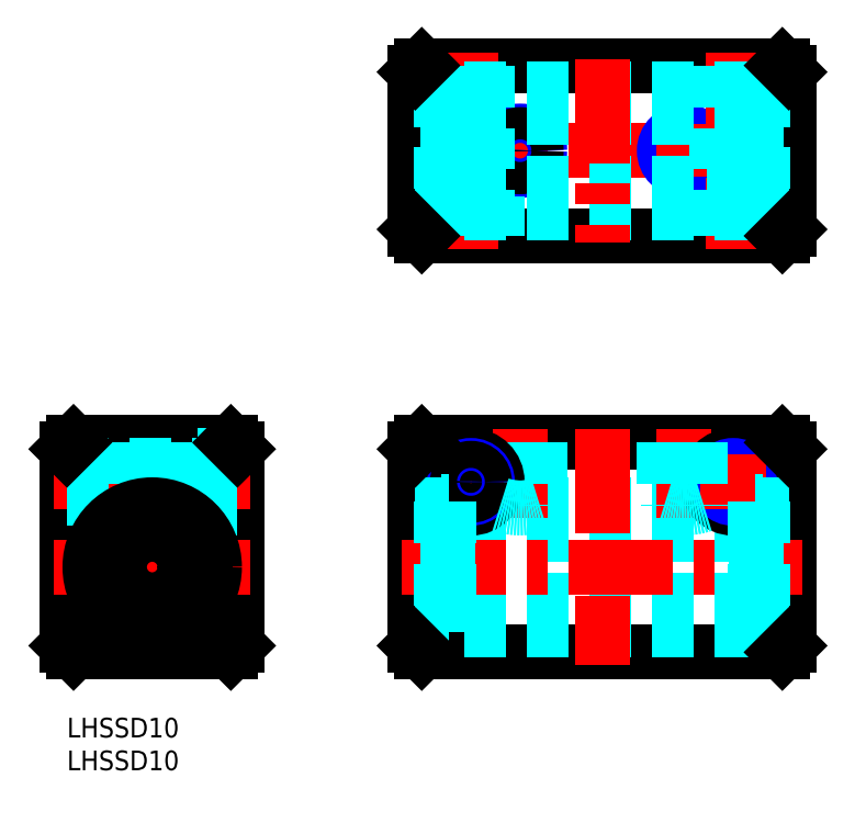
<metadata>
{"format":"dxf","ext":"dxf","renderer":"ezdxf+matplotlib","layout":"modelspace","background":"white","min_lineweight":24,"dpi":150}
</metadata>
<code>
0
SECTION
2
ENTITIES
0
INSERT
8
MSM_CONTINUOUS
2
*U2
10
0
20
0
30
0
0
INSERT
8
MSM_CONTINUOUS
2
*U3
10
0
20
0
30
0
0
LINE
8
MSM_CONTINUOUS
10
26
20
41
30
0
11
26
21
11
31
0
0
LINE
8
MSM_CONTINUOUS
10
-6.6e-15
20
41
30
0
11
-6.6e-15
21
11
31
0
0
LINE
8
MSM_CENTER
10
13
20
44
30
0
11
13
21
8
31
0
0
LINE
8
MSM_CONTINUOUS
10
1
20
10
30
0
11
25
21
10
31
0
0
LINE
8
MSM_CONTINUOUS
10
1
20
42
30
0
11
25
21
42
31
0
0
LINE
8
MSM_DASHED
10
-6.6e-15
20
33.5
30
0
11
20
21
33.5
31
0
0
LINE
8
MSM_DASHED
10
-6.6e-15
20
38.5
30
0
11
20
21
38.5
31
0
0
LINE
8
MSM_CENTER
10
-2
20
36
30
0
11
28
21
36
31
0
0
LINE
8
MSM_CENTER
10
-2
20
23
30
0
11
28
21
23
31
0
0
LINE
8
MSM_DASHED
10
16
20
42
30
0
11
16
21
32.01
31
0
0
LINE
8
MSM_DASHED
10
10
20
42
30
0
11
10
21
32.01
31
0
0
LINE
8
MSM_DASHED
10
20
20
40
30
0
11
20
21
32
31
0
0
LINE
8
MSM_DASHED
10
20
20
32
30
0
11
26
21
32
31
0
0
LINE
8
MSM_DASHED
10
20
20
40
30
0
11
26
21
40
31
0
0
LINE
8
MSM_CONTINUOUS
10
110.1
20
41
30
0
11
110.1
21
11
31
0
0
LINE
8
MSM_CONTINUOUS
10
53.12
20
41
30
0
11
53.12
21
11
31
0
0
LINE
8
MSM_CONTINUOUS
10
54.12
20
10
30
0
11
109.1
21
10
31
0
0
LINE
8
MSM_DASHED
10
105.1
20
13.5
30
0
11
58.12
21
13.5
31
0
0
LINE
8
MSM_CONTINUOUS
10
54.12
20
42
30
0
11
109.1
21
42
31
0
0
LINE
8
MSM_DASHED
10
105.1
20
18
30
0
11
58.12
21
18
31
0
0
LINE
8
MSM_DASHED
10
105.1
20
28
30
0
11
58.12
21
28
31
0
0
LINE
8
MSM_DASHED
10
105.1
20
32.5
30
0
11
58.12
21
32.5
31
0
0
LINE
8
MSM_CENTER
10
51.12
20
23
30
0
11
112.1
21
23
31
0
0
LINE
8
MSM_CENTER
10
69.12
20
44
30
0
11
69.12
21
30.5
31
0
0
LINE
8
MSM_DASHED
10
66.12
20
42
30
0
11
66.12
21
32.5
31
0
0
LINE
8
MSM_DASHED
10
66.66
20
42
30
0
11
66.66
21
32.34
31
0
0
LINE
8
MSM_DASHED
10
72.12
20
42
30
0
11
72.12
21
32.5
31
0
0
LINE
8
MSM_DASHED
10
71.58
20
42
30
0
11
71.58
21
32.34
31
0
0
LINE
8
MSM_CENTER
10
51.12
20
86.53
30
0
11
112.1
21
86.53
31
0
0
LINE
8
MSM_CENTER
10
69.12
20
90.53
30
0
11
69.12
21
82.53
31
0
0
CIRCLE
8
MSM_NARROW
10
69.12
20
86.53
30
0
40
3
0
CIRCLE
8
MSM_CONTINUOUS
10
69.12
20
86.53
30
0
40
2.458
0
LINE
8
MSM_CENTER
10
94.12
20
44
30
0
11
94.12
21
30.5
31
0
0
LINE
8
MSM_DASHED
10
97.12
20
42
30
0
11
97.12
21
32.5
31
0
0
LINE
8
MSM_DASHED
10
91.12
20
42
30
0
11
91.12
21
32.5
31
0
0
CIRCLE
8
MSM_CONTINUOUS
10
94.12
20
86.53
30
0
40
2.458
0
CIRCLE
8
MSM_NARROW
10
94.12
20
86.53
30
0
40
3
0
LINE
8
MSM_CENTER
10
94.12
20
90.53
30
0
11
94.12
21
82.53
31
0
0
LINE
8
MSM_CONTINUOUS
10
54.12
20
73.53
30
0
11
109.1
21
73.53
31
0
0
LINE
8
MSM_CONTINUOUS
10
110.1
20
74.53
30
0
11
110.1
21
98.53
31
0
0
LINE
8
MSM_CONTINUOUS
10
109.1
20
99.53
30
0
11
54.12
21
99.53
31
0
0
LINE
8
MSM_CONTINUOUS
10
53.12
20
98.53
30
0
11
53.12
21
74.53
31
0
0
LINE
8
MSM_CENTER
10
81.62
20
44
30
0
11
81.62
21
8
31
0
0
LINE
8
MSM_CENTER
10
101.6
20
41
30
0
11
101.6
21
31
31
0
0
CIRCLE
8
MSM_CONTINUOUS
10
101.6
20
36
30
0
40
4
0
CIRCLE
8
MSM_CONTINUOUS
10
101.6
20
36
30
0
40
2.067
0
CIRCLE
8
MSM_NARROW
10
101.6
20
36
30
0
40
2.5
0
LINE
8
MSM_CENTER
10
96.62
20
36
30
0
11
106.6
21
36
31
0
0
LINE
8
MSM_CENTER
10
56.62
20
36
30
0
11
66.62
21
36
31
0
0
LINE
8
MSM_CENTER
10
61.62
20
41
30
0
11
61.62
21
31
31
0
0
CIRCLE
8
MSM_CONTINUOUS
10
61.62
20
36
30
0
40
4
0
CIRCLE
8
MSM_NARROW
10
61.62
20
36
30
0
40
2.5
0
CIRCLE
8
MSM_CONTINUOUS
10
61.62
20
36
30
0
40
2.067
0
LINE
8
MSM_CENTER
10
61.62
20
101.5
30
0
11
61.62
21
71.53
31
0
0
LINE
8
MSM_DASHED
10
59.55
20
99.53
30
0
11
59.55
21
79.53
31
0
0
LINE
8
MSM_DASHED
10
63.69
20
99.53
30
0
11
63.69
21
79.53
31
0
0
LINE
8
MSM_DASHED
10
64.12
20
99.53
30
0
11
64.12
21
79.53
31
0
0
LINE
8
MSM_DASHED
10
59.12
20
99.53
30
0
11
59.12
21
79.53
31
0
0
LINE
8
MSM_DASHED
10
65.62
20
79.53
30
0
11
57.62
21
79.53
31
0
0
LINE
8
MSM_DASHED
10
57.62
20
79.53
30
0
11
57.62
21
73.53
31
0
0
LINE
8
MSM_DASHED
10
65.62
20
79.53
30
0
11
65.62
21
73.53
31
0
0
LINE
8
MSM_CENTER
10
101.6
20
101.5
30
0
11
101.6
21
71.53
31
0
0
LINE
8
MSM_DASHED
10
99.12
20
99.53
30
0
11
99.12
21
79.53
31
0
0
LINE
8
MSM_DASHED
10
104.1
20
99.53
30
0
11
104.1
21
79.53
31
0
0
LINE
8
MSM_DASHED
10
105.6
20
79.53
30
0
11
105.6
21
73.53
31
0
0
LINE
8
MSM_DASHED
10
97.62
20
79.53
30
0
11
97.62
21
73.53
31
0
0
LINE
8
MSM_DASHED
10
97.62
20
79.53
30
0
11
105.6
21
79.53
31
0
0
LINE
8
MSM_DASHED
10
99.55
20
99.53
30
0
11
99.55
21
79.53
31
0
0
LINE
8
MSM_DASHED
10
103.7
20
99.53
30
0
11
103.7
21
79.53
31
0
0
LINE
8
MSM_DASHED
10
-6.6e-15
20
33.93
30
0
11
20
21
33.93
31
0
0
LINE
8
MSM_DASHED
10
-6.6e-15
20
38.07
30
0
11
20
21
38.07
31
0
0
LINE
8
MSM_DASHED
10
91.66
20
42
30
0
11
91.66
21
32.34
31
0
0
LINE
8
MSM_DASHED
10
96.58
20
42
30
0
11
96.58
21
32.34
31
0
0
LINE
8
MSM_DASHED
10
10.54
20
42
30
0
11
10.54
21
32.18
31
0
0
LINE
8
MSM_DASHED
10
15.46
20
42
30
0
11
15.46
21
32.18
31
0
0
ARC
8
MSM_CONTINUOUS
10
18.6
20
19.89
30
0
40
2
50
248.8
51
336.1
0
CIRCLE
8
MSM_CONTINUOUS
10
8.85
20
16.16
30
0
40
1
0
CIRCLE
8
MSM_CONTINUOUS
10
17.15
20
16.16
30
0
40
1
0
ARC
8
MSM_CONTINUOUS
10
17.15
20
16.16
30
0
40
2
50
68.78
51
255.3
0
ARC
8
MSM_CONTINUOUS
10
8.85
20
16.16
30
0
40
2
50
284.7
51
111.2
0
ARC
8
MSM_CONTINUOUS
10
7.402
20
19.89
30
0
40
2
50
203.9
51
291.2
0
ARC
8
MSM_CONTINUOUS
10
13
20
22.37
30
0
40
8.125
50
336.1
51
203.9
0
CIRCLE
8
MSM_CONTINUOUS
10
13
20
23
30
0
40
5
0
CIRCLE
8
MSM_CONTINUOUS
10
13
20
23
30
0
40
9.5
0
ARC
8
MSM_DASHED
10
69.12
20
41.51
30
0
40
9.5
50
251.6
51
288.4
0
ARC
8
MSM_DASHED
10
94.12
20
41.51
30
0
40
9.5
50
251.6
51
288.4
0
LINE
8
MSM_DASHED
10
57.12
20
15.16
30
0
11
58.12
21
15.16
31
0
0
LINE
8
MSM_DASHED
10
58.12
20
17.16
30
0
11
57.12
21
17.16
31
0
0
LINE
8
MSM_DASHED
10
57.12
20
14.16
30
0
11
58.12
21
14.16
31
0
0
LINE
8
MSM_DASHED
10
58.12
20
18.16
30
0
11
57.12
21
18.16
31
0
0
LINE
8
MSM_DASHED
10
58.12
20
30.5
30
0
11
57.12
21
30.5
31
0
0
LINE
8
MSM_DASHED
10
58.12
20
13.5
30
0
11
58.12
21
33
31
0
0
LINE
8
MSM_DASHED
10
53.12
20
13.5
30
0
11
57.12
21
13.5
31
0
0
LINE
8
MSM_DASHED
10
57.12
20
32.5
30
0
11
53.12
21
32.5
31
0
0
LINE
8
MSM_DASHED
10
57.12
20
33
30
0
11
57.12
21
13
31
0
0
LINE
8
MSM_DASHED
10
58.27
20
33
30
0
11
58.27
21
13
31
0
0
LINE
8
MSM_DASHED
10
57.12
20
13
30
0
11
58.27
21
13
31
0
0
LINE
8
MSM_DASHED
10
58.27
20
33
30
0
11
57.12
21
33
31
0
0
LINE
8
MSM_DASHED
10
106.1
20
15.16
30
0
11
105.1
21
15.16
31
0
0
LINE
8
MSM_DASHED
10
105.1
20
17.16
30
0
11
106.1
21
17.16
31
0
0
LINE
8
MSM_DASHED
10
106.1
20
14.16
30
0
11
105.1
21
14.16
31
0
0
LINE
8
MSM_DASHED
10
105.1
20
18.16
30
0
11
106.1
21
18.16
31
0
0
LINE
8
MSM_DASHED
10
105.1
20
30.5
30
0
11
106.1
21
30.5
31
0
0
LINE
8
MSM_DASHED
10
110.1
20
13.5
30
0
11
106.1
21
13.5
31
0
0
LINE
8
MSM_DASHED
10
106.1
20
32.5
30
0
11
110.1
21
32.5
31
0
0
LINE
8
MSM_DASHED
10
106.1
20
33
30
0
11
106.1
21
13
31
0
0
LINE
8
MSM_DASHED
10
105
20
33
30
0
11
105
21
13
31
0
0
LINE
8
MSM_DASHED
10
106.1
20
13
30
0
11
105
21
13
31
0
0
LINE
8
MSM_DASHED
10
105
20
33
30
0
11
106.1
21
33
31
0
0
LINE
8
MSM_DASHED
10
105.1
20
13.5
30
0
11
105.1
21
33
31
0
0
LINE
8
MSM_DASHED
10
57.12
20
81.38
30
0
11
58.12
21
81.38
31
0
0
LINE
8
MSM_DASHED
10
58.12
20
83.38
30
0
11
57.12
21
83.38
31
0
0
LINE
8
MSM_DASHED
10
57.12
20
89.68
30
0
11
58.12
21
89.68
31
0
0
LINE
8
MSM_DASHED
10
58.12
20
91.68
30
0
11
57.12
21
91.68
31
0
0
LINE
8
MSM_DASHED
10
58.12
20
84.38
30
0
11
57.12
21
84.38
31
0
0
LINE
8
MSM_DASHED
10
57.12
20
88.68
30
0
11
58.12
21
88.68
31
0
0
LINE
8
MSM_DASHED
10
58.12
20
76.53
30
0
11
58.12
21
96.53
31
0
0
LINE
8
MSM_DASHED
10
53.12
20
77.03
30
0
11
57.12
21
77.03
31
0
0
LINE
8
MSM_DASHED
10
57.12
20
96.03
30
0
11
53.12
21
96.03
31
0
0
LINE
8
MSM_DASHED
10
57.12
20
96.53
30
0
11
57.12
21
76.53
31
0
0
LINE
8
MSM_DASHED
10
58.27
20
96.53
30
0
11
58.27
21
76.53
31
0
0
LINE
8
MSM_DASHED
10
57.12
20
76.53
30
0
11
58.27
21
76.53
31
0
0
LINE
8
MSM_DASHED
10
58.27
20
96.53
30
0
11
57.12
21
96.53
31
0
0
LINE
8
MSM_DASHED
10
105.1
20
77.03
30
0
11
58.12
21
77.03
31
0
0
LINE
8
MSM_DASHED
10
105.1
20
81.53
30
0
11
58.12
21
81.53
31
0
0
LINE
8
MSM_DASHED
10
105.1
20
91.53
30
0
11
58.12
21
91.53
31
0
0
LINE
8
MSM_DASHED
10
105.1
20
96.03
30
0
11
58.12
21
96.03
31
0
0
LINE
8
MSM_DASHED
10
106.1
20
81.38
30
0
11
105.1
21
81.38
31
0
0
LINE
8
MSM_DASHED
10
105.1
20
83.38
30
0
11
106.1
21
83.38
31
0
0
LINE
8
MSM_DASHED
10
106.1
20
89.68
30
0
11
105.1
21
89.68
31
0
0
LINE
8
MSM_DASHED
10
105.1
20
91.68
30
0
11
106.1
21
91.68
31
0
0
LINE
8
MSM_DASHED
10
105.1
20
84.38
30
0
11
106.1
21
84.38
31
0
0
LINE
8
MSM_DASHED
10
106.1
20
88.68
30
0
11
105.1
21
88.68
31
0
0
LINE
8
MSM_DASHED
10
105.1
20
76.53
30
0
11
105.1
21
96.53
31
0
0
LINE
8
MSM_DASHED
10
110.1
20
77.03
30
0
11
106.1
21
77.03
31
0
0
LINE
8
MSM_DASHED
10
106.1
20
96.03
30
0
11
110.1
21
96.03
31
0
0
LINE
8
MSM_DASHED
10
106.1
20
96.53
30
0
11
106.1
21
76.53
31
0
0
LINE
8
MSM_DASHED
10
105
20
96.53
30
0
11
105
21
76.53
31
0
0
LINE
8
MSM_DASHED
10
106.1
20
76.53
30
0
11
105
21
76.53
31
0
0
LINE
8
MSM_DASHED
10
105
20
96.53
30
0
11
106.1
21
96.53
31
0
0
LINE
8
MSM_CENTER
10
81.62
20
100.5
30
0
11
81.62
21
72.53
31
0
0
LINE
8
MSM_CONTINUOUS
10
1
20
42
30
0
11
-6.6e-15
21
41
31
0
0
LINE
8
MSM_CONTINUOUS
10
25
20
42
30
0
11
26
21
41
31
0
0
LINE
8
MSM_CONTINUOUS
10
1
20
10
30
0
11
-6.6e-15
21
11
31
0
0
LINE
8
MSM_CONTINUOUS
10
25
20
10
30
0
11
26
21
11
31
0
0
LINE
8
MSM_CONTINUOUS
10
54.12
20
10
30
0
11
53.12
21
11
31
0
0
LINE
8
MSM_CONTINUOUS
10
53.12
20
41
30
0
11
54.12
21
42
31
0
0
LINE
8
MSM_CONTINUOUS
10
109.1
20
10
30
0
11
110.1
21
11
31
0
0
LINE
8
MSM_CONTINUOUS
10
110.1
20
41
30
0
11
109.1
21
42
31
0
0
LINE
8
MSM_CONTINUOUS
10
109.1
20
73.53
30
0
11
110.1
21
74.53
31
0
0
LINE
8
MSM_CONTINUOUS
10
54.12
20
73.53
30
0
11
53.12
21
74.53
31
0
0
LINE
8
MSM_CONTINUOUS
10
54.12
20
99.53
30
0
11
53.12
21
98.53
31
0
0
LINE
8
MSM_CONTINUOUS
10
109.1
20
99.53
30
0
11
110.1
21
98.53
31
0
0
ENDSEC
0
EOF

</code>
